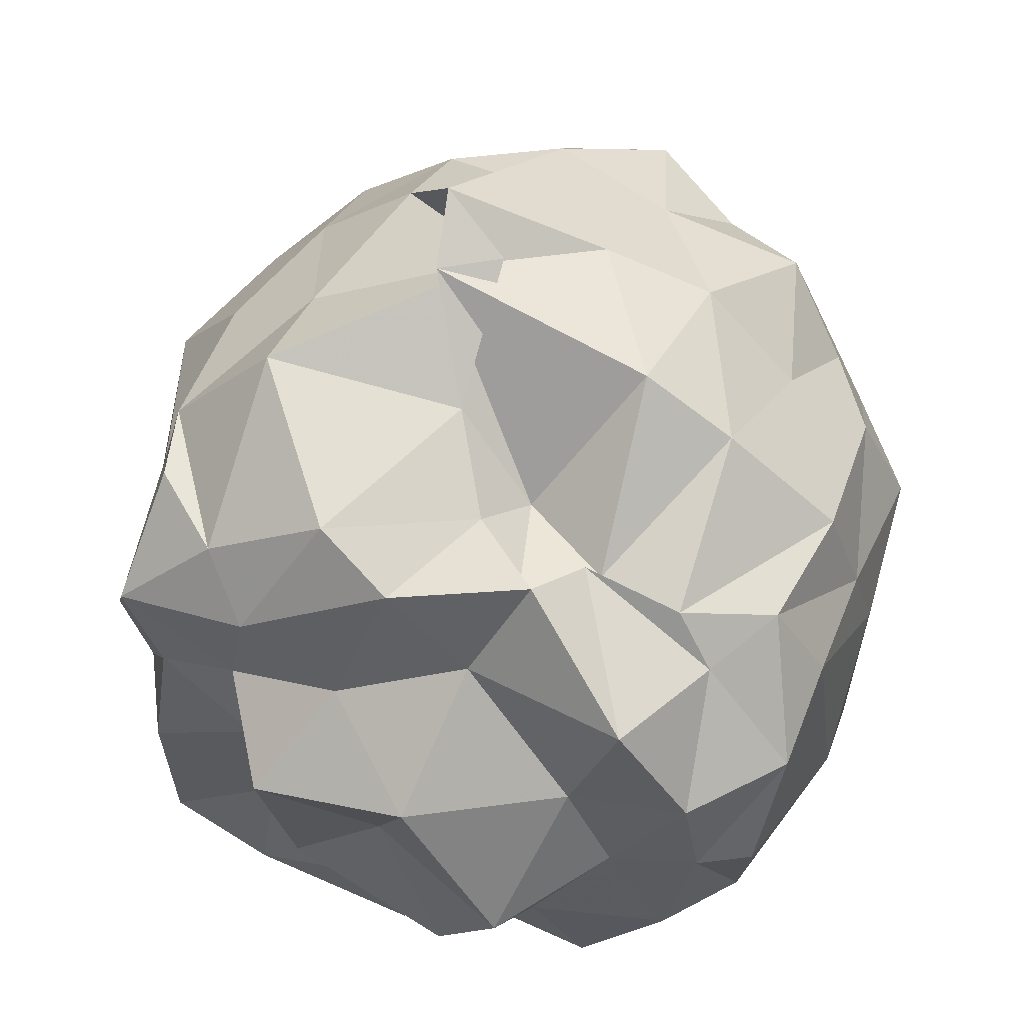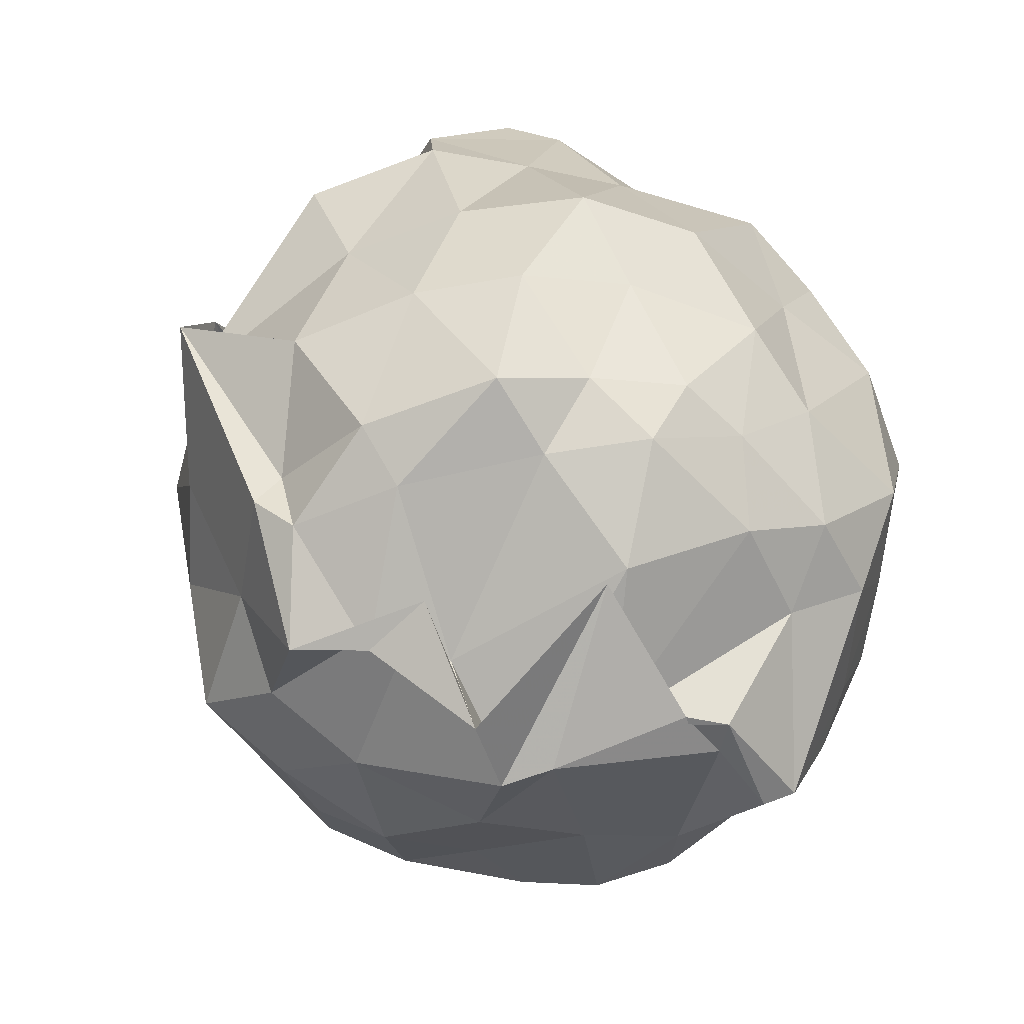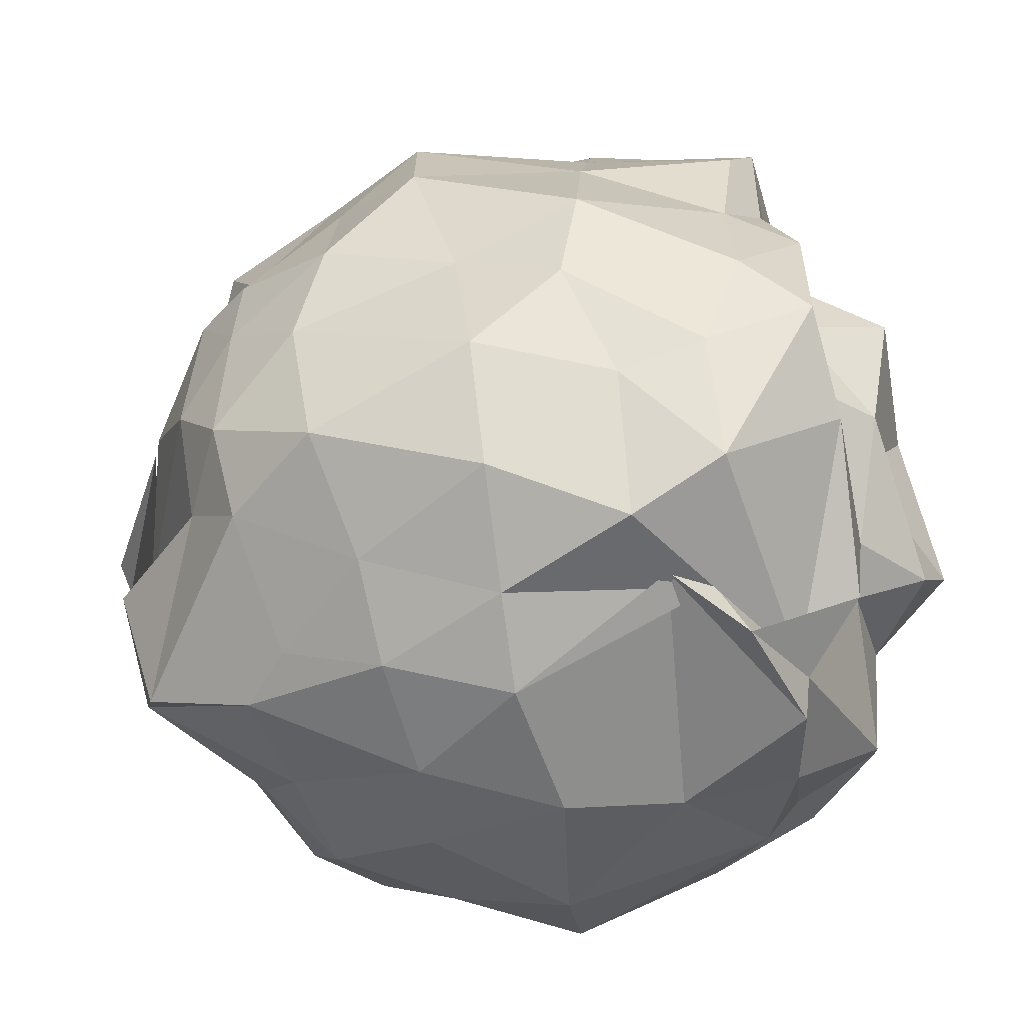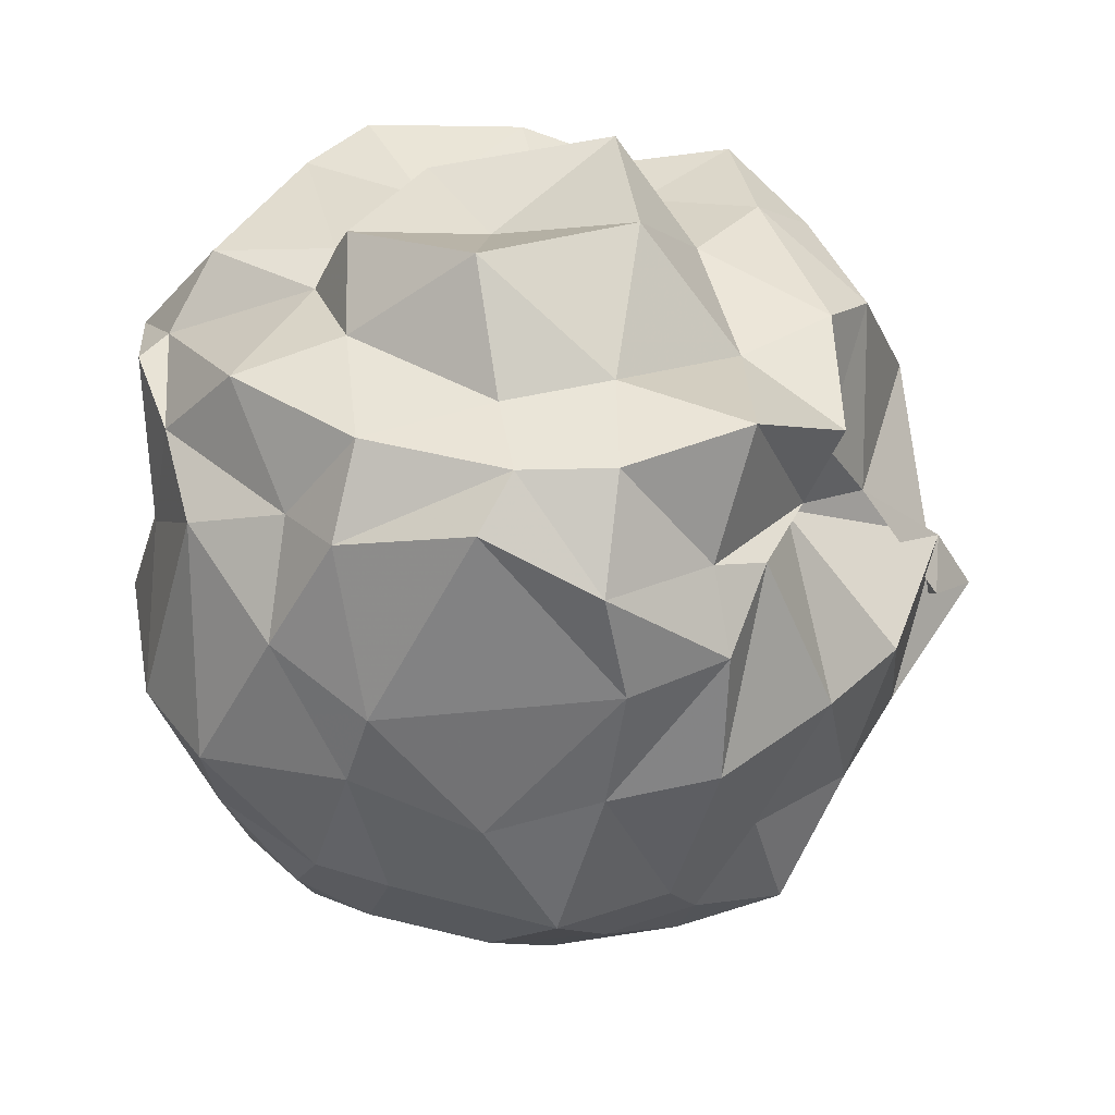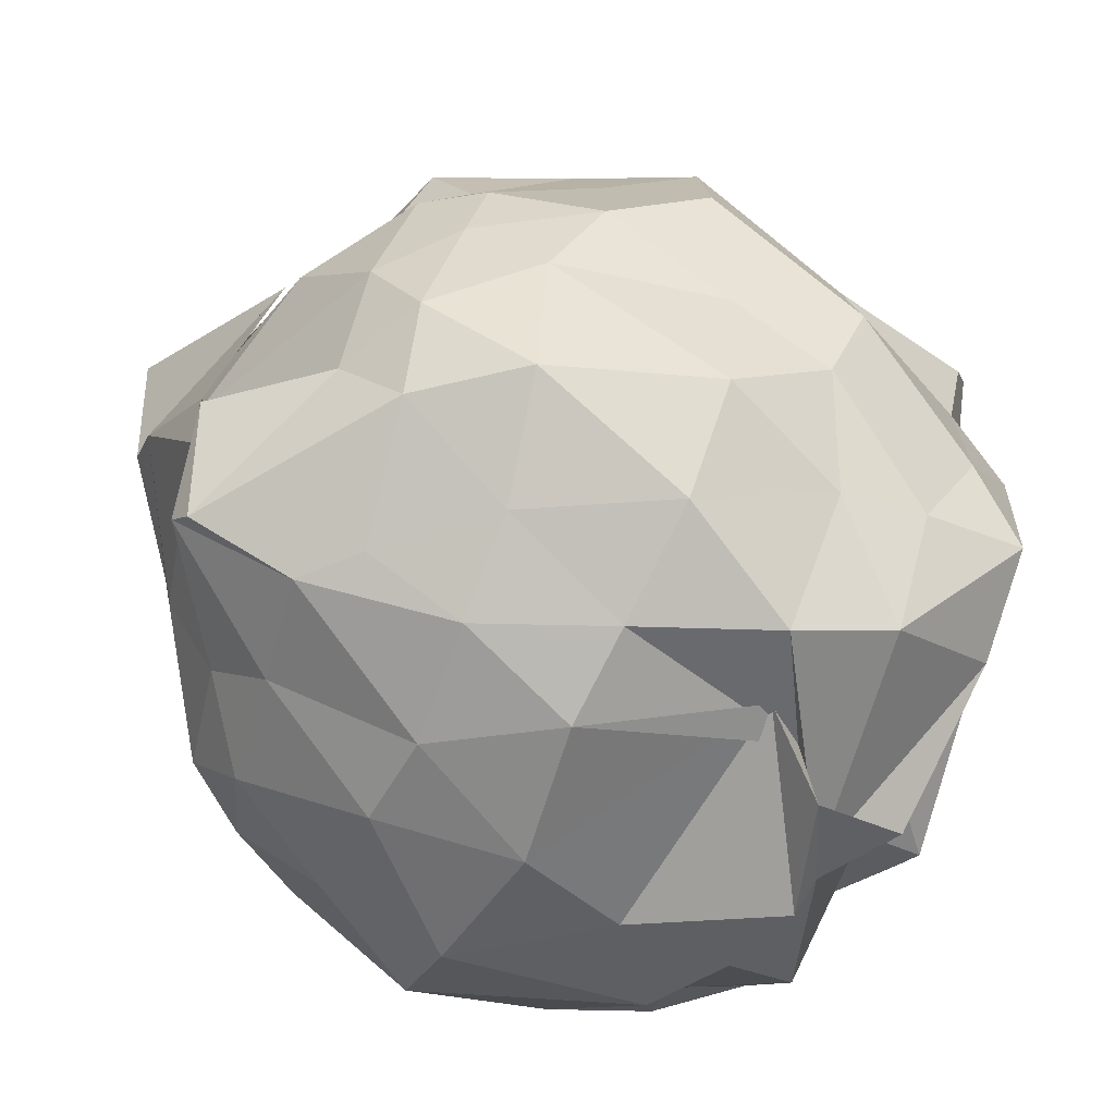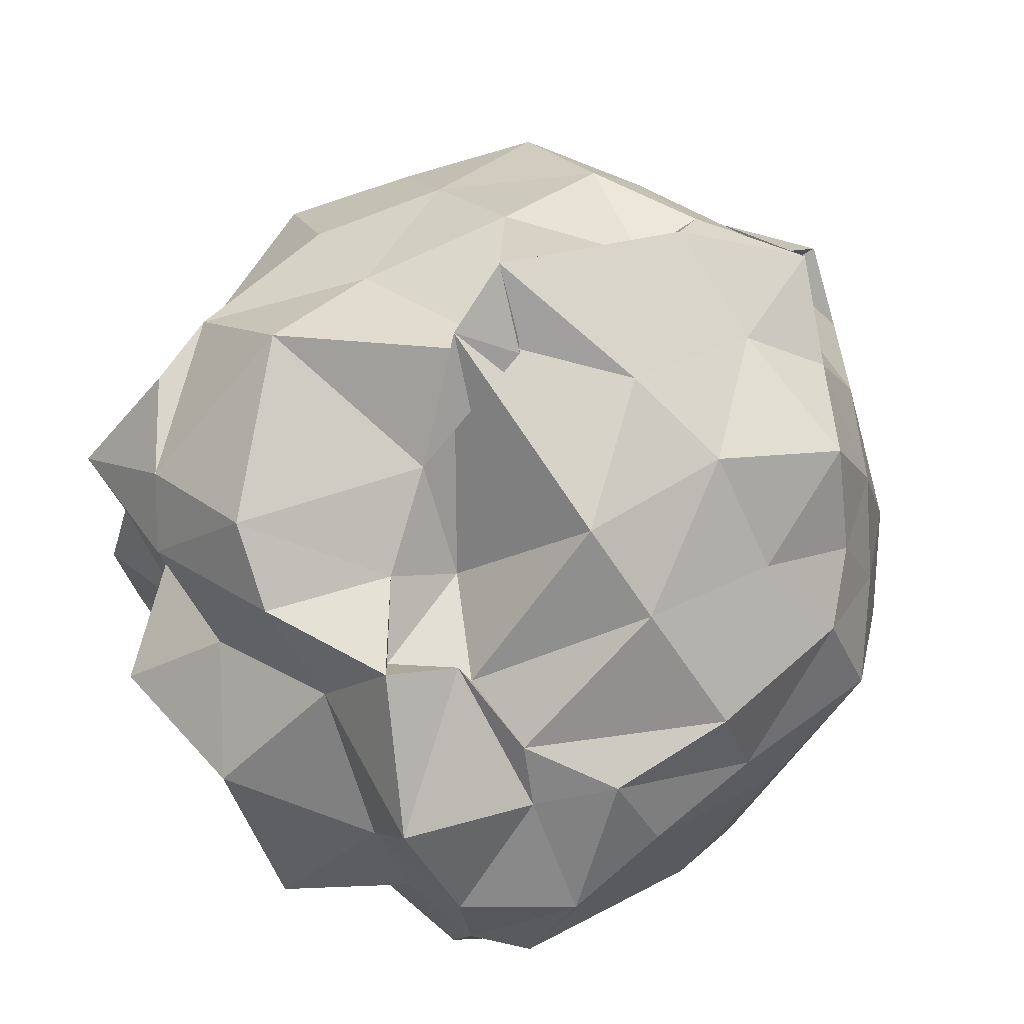
<metadata>
{"format":"obj","ext":"obj","renderer":"f3d","projection":"perspective","resolution":1024,"background":"white","views":[{"elev":55.5,"azim":20.5,"up":"+Y"},{"elev":-59.1,"azim":-115.3,"up":"+Z"},{"elev":-64.4,"azim":-78.3,"up":"+Y"},{"elev":36.8,"azim":96.8,"up":"+Z"},{"elev":-68.6,"azim":-114.0,"up":"+Y"},{"elev":71.8,"azim":49.2,"up":"+Y"}]}
</metadata>
<code>
v -0.9615 -0.1736 0.9938
v -1.336 -0.08481 -0.8185
v -0.03086 -0.07903 0.7903
v -0.002394 0.203 0.6643
v -0.2346 0.4239 0.6065
v -0.5765 0.6094 0.5503
v -0.7026 0.5798 0.6699
v -0.8478 0.6497 0.5328
v -1.172 0.7282 0.7399
v -1.456 0.5642 0.7903
v -1.647 0.5717 0.6269
v -1.73 0.2085 0.8095
v -1.694 -0.09232 0.7654
v -1.69 -0.4332 0.7742
v -1.612 -0.6834 0.662
v -1.42 -0.9271 0.6602
v -0.847 -0.9207 0.7397
v -1.025 -1.06 0.6433
v -0.7312 -0.9975 0.7327
v -0.5018 -0.8817 0.6879
v -0.2184 -0.5413 0.6757
v -0.07348 -0.4071 0.7068
v 0.004493 0.2549 0.4008
v -0.1217 0.4746 0.433
v -0.3358 0.5384 0.5489
v -0.5383 0.5748 0.5415
v -0.7727 0.5527 0.3887
v -0.9816 0.7511 0.3128
v -1.455 0.8282 0.3858
v -1.689 0.5791 0.447
v -1.761 0.3241 0.4372
v -1.824 0.07175 0.4235
v -1.88 -0.305 0.4157
v -1.792 -0.5323 0.3545
v -1.599 -0.7501 0.4477
v -1.351 -1.008 0.4235
v -1.083 -0.9209 0.5788
v -1.157 -0.9456 0.4772
v -0.5214 -0.9347 0.4031
v -0.2817 -0.7873 0.5846
v -0.05541 -0.5616 0.4289
v 0.05003 -0.3224 0.3165
v 0.00684 0.2105 0.0931
v -0.07502 0.469 0.1199
v -0.3505 0.7085 0.1365
v -0.5727 0.8557 0.1384
v -1.132 0.9565 0.08181
v -0.9891 0.9601 -0.001111
v -1.465 0.7115 0.09388
v -1.716 0.5013 0.05615
v -1.909 0.2387 0.00648
v -1.941 -0.06818 0.01358
v -1.815 -0.4072 0.1008
v -1.73 -0.7217 0.1229
v -1.514 -0.9401 0.1141
v -1.222 -1.024 0.09315
v -0.9838 -1.076 0.07712
v -0.6288 -1.038 0.1244
v -0.281 -0.9299 0.06914
v -0.06974 -0.752 0.06152
v 0.04486 -0.3793 0.1306
v 0.04708 -0.06715 0.001539
v -0.09116 0.359 -0.2698
v -0.2884 0.5474 -0.2034
v -0.5302 0.755 -0.2398
v -0.7903 0.864 -0.1931
v -1.166 1.051 -0.08984
v -1.34 0.7859 -0.2571
v -1.586 0.5656 -0.2431
v -1.756 0.3427 -0.2611
v -1.828 0.07254 -0.2103
v -1.856 -0.2699 -0.2236
v -1.746 -0.4749 -0.3164
v -1.615 -0.8055 -0.2855
v -1.329 -0.9305 -0.2269
v -1.085 -1.014 -0.2209
v -0.7847 -1.014 -0.1981
v -0.5533 -0.9643 -0.2198
v -0.2547 -0.7684 -0.2346
v -0.06344 -0.4917 -0.2449
v 0.006599 -0.3016 -0.2277
v 0.02695 0.1021 -0.3008
v -0.216 0.414 -0.4229
v -0.3796 0.6166 -0.521
v -0.7409 0.6619 -0.5349
v -1.04 0.7449 -0.5723
v -1.074 0.6925 -0.4711
v -1.353 0.588 -0.5685
v -1.619 0.3466 -0.5782
v -1.674 0.1197 -0.4892
v -1.75 -0.1121 -0.4727
v -1.695 -0.2936 -0.5015
v -1.578 -0.5879 -0.5477
v -1.43 -0.7829 -0.5172
v -1.113 -0.9112 -0.4642
v -0.9857 -0.903 -0.5807
v -0.7108 -0.8308 -0.5404
v -0.4138 -0.743 -0.5051
v -0.2026 -0.5748 -0.4364
v -0.2008 -0.3964 -0.5324
v -0.1114 -0.08127 -0.5062
v -0.1509 0.197 -0.4825
v -0.1477 -0.01224 0.8896
v -0.1896 0.2131 0.8846
v -0.363 0.4993 0.906
v -0.6568 0.6959 0.706
v -0.9798 0.6427 0.8168
v -1.334 0.4424 0.9003
v -1.679 0.3459 0.8704
v -1.601 0.07687 0.8574
v -1.612 -0.184 0.9365
v -1.599 -0.5828 0.9247
v -1.348 -0.6958 0.9417
v -0.9494 -0.8504 0.9097
v -0.8082 -0.9394 0.7556
v -0.4304 -0.6983 0.8961
v -0.2157 -0.3704 0.8987
v -0.364 -0.07514 0.9196
v -0.4787 0.1749 0.922
v -0.7766 0.4403 0.8166
v -1.087 0.309 0.9159
v -1.399 0.144 0.8648
v -1.356 -0.09775 0.892
v -1.323 -0.3975 0.8806
v -0.934 -0.5454 0.9459
v -0.7964 -0.5708 0.9139
v -0.5585 -0.4512 0.9425
v -0.5791 -0.1523 1.167
v -0.8339 0.1921 1.125
v -1.227 0.09436 1.132
v -1.181 -0.3592 1.042
v -0.7643 -0.48 1.095
v -0.3244 0.3646 -0.6064
v -0.5971 0.5048 -0.6841
v -0.8386 0.5435 -0.838
v -1.069 0.6445 -0.6606
v -1.292 0.4609 -0.6782
v -1.505 0.1643 -0.6351
v -1.646 -0.06299 -0.611
v -1.539 -0.3826 -0.664
v -1.366 -0.5952 -0.6554
v -0.9843 -0.7919 -0.8383
v -0.9364 -0.7265 -0.8655
v -0.6063 -0.6634 -0.6494
v -0.325 -0.5635 -0.5968
v -0.3043 -0.2069 -0.6144
v -0.2829 0.04981 -0.6695
v -0.5553 0.2448 -0.7832
v -1.107 0.3 -0.8291
v -0.9364 0.371 -0.8608
v -0.9735 0.1676 -0.8262
v -1.383 -0.1166 -0.7955
v -1.015 -0.2514 -0.8974
v -1.142 -0.5146 -0.9032
v -1.052 -0.5369 -0.8891
v -0.5967 -0.3851 -0.7855
v -0.5335 -0.114 -0.8068
v -0.7865 -0.0589 -0.987
v -0.9546 0.0895 -1.045
v -0.8016 -0.07136 -0.962
v -1.116 -0.4091 -0.9012
v -0.8842 -0.154 -0.9818
f 3 23 4
f 4 23 24
f 4 24 5
f 5 24 25
f 5 25 6
f 6 25 26
f 6 26 7
f 7 26 27
f 7 27 8
f 8 27 28
f 8 28 9
f 9 28 29
f 9 29 10
f 10 29 30
f 10 30 11
f 11 30 31
f 11 31 12
f 12 31 32
f 12 32 13
f 13 32 33
f 13 33 14
f 14 33 34
f 14 34 15
f 15 34 35
f 15 35 16
f 16 35 36
f 16 36 17
f 17 36 37
f 17 37 18
f 18 37 38
f 18 38 19
f 19 38 39
f 19 39 20
f 20 39 40
f 20 40 21
f 21 40 41
f 21 41 22
f 22 41 42
f 22 42 3
f 3 42 23
f 23 43 24
f 24 43 44
f 24 44 25
f 25 44 45
f 25 45 26
f 26 45 46
f 26 46 27
f 27 46 47
f 27 47 28
f 28 47 48
f 28 48 29
f 29 48 49
f 29 49 30
f 30 49 50
f 30 50 31
f 31 50 51
f 31 51 32
f 32 51 52
f 32 52 33
f 33 52 53
f 33 53 34
f 34 53 54
f 34 54 35
f 35 54 55
f 35 55 36
f 36 55 56
f 36 56 37
f 37 56 57
f 37 57 38
f 38 57 58
f 38 58 39
f 39 58 59
f 39 59 40
f 40 59 60
f 40 60 41
f 41 60 61
f 41 61 42
f 42 61 62
f 42 62 23
f 23 62 43
f 43 63 44
f 44 63 64
f 44 64 45
f 45 64 65
f 45 65 46
f 46 65 66
f 46 66 47
f 47 66 67
f 47 67 48
f 48 67 68
f 48 68 49
f 49 68 69
f 49 69 50
f 50 69 70
f 50 70 51
f 51 70 71
f 51 71 52
f 52 71 72
f 52 72 53
f 53 72 73
f 53 73 54
f 54 73 74
f 54 74 55
f 55 74 75
f 55 75 56
f 56 75 76
f 56 76 57
f 57 76 77
f 57 77 58
f 58 77 78
f 58 78 59
f 59 78 79
f 59 79 60
f 60 79 80
f 60 80 61
f 61 80 81
f 61 81 62
f 62 81 82
f 62 82 43
f 43 82 63
f 63 83 64
f 64 83 84
f 64 84 65
f 65 84 85
f 65 85 66
f 66 85 86
f 66 86 67
f 67 86 87
f 67 87 68
f 68 87 88
f 68 88 69
f 69 88 89
f 69 89 70
f 70 89 90
f 70 90 71
f 71 90 91
f 71 91 72
f 72 91 92
f 72 92 73
f 73 92 93
f 73 93 74
f 74 93 94
f 74 94 75
f 75 94 95
f 75 95 76
f 76 95 96
f 76 96 77
f 77 96 97
f 77 97 78
f 78 97 98
f 78 98 79
f 79 98 99
f 79 99 80
f 80 99 100
f 80 100 81
f 81 100 101
f 81 101 82
f 82 101 102
f 82 102 63
f 63 102 83
f 103 104 118
f 104 119 118
f 104 105 119
f 105 120 119
f 105 106 120
f 106 107 120
f 107 121 120
f 107 108 121
f 108 122 121
f 108 109 122
f 109 110 122
f 110 123 122
f 110 111 123
f 111 124 123
f 111 112 124
f 112 113 124
f 113 125 124
f 113 114 125
f 114 126 125
f 114 115 126
f 115 116 126
f 116 127 126
f 116 117 127
f 117 118 127
f 117 103 118
f 118 119 128
f 119 129 128
f 119 120 129
f 120 121 129
f 121 130 129
f 121 122 130
f 122 123 130
f 123 131 130
f 123 124 131
f 124 125 131
f 125 132 131
f 125 126 132
f 126 127 132
f 127 128 132
f 127 118 128
f 133 148 134
f 134 148 149
f 134 149 135
f 135 149 150
f 135 150 136
f 136 150 137
f 137 150 151
f 137 151 138
f 138 151 152
f 138 152 139
f 139 152 140
f 140 152 153
f 140 153 141
f 141 153 154
f 141 154 142
f 142 154 143
f 143 154 155
f 143 155 144
f 144 155 156
f 144 156 145
f 145 156 146
f 146 156 157
f 146 157 147
f 147 157 148
f 147 148 133
f 148 158 149
f 149 158 159
f 149 159 150
f 150 159 151
f 151 159 160
f 151 160 152
f 152 160 153
f 153 160 161
f 153 161 154
f 154 161 155
f 155 161 162
f 155 162 156
f 156 162 157
f 157 162 158
f 157 158 148
f 3 4 103
f 103 4 104
f 4 5 104
f 104 5 105
f 5 6 105
f 105 6 106
f 6 7 106
f 7 8 106
f 106 8 107
f 8 9 107
f 107 9 108
f 9 10 108
f 108 10 109
f 10 11 109
f 11 12 109
f 109 12 110
f 12 13 110
f 110 13 111
f 13 14 111
f 111 14 112
f 14 15 112
f 15 16 112
f 112 16 113
f 16 17 113
f 113 17 114
f 17 18 114
f 114 18 115
f 18 19 115
f 19 20 115
f 115 20 116
f 20 21 116
f 116 21 117
f 21 22 117
f 117 22 103
f 22 3 103
f 83 133 84
f 84 133 134
f 84 134 85
f 85 134 135
f 85 135 86
f 86 135 136
f 86 136 87
f 87 136 88
f 88 136 137
f 88 137 89
f 89 137 138
f 89 138 90
f 90 138 139
f 90 139 91
f 91 139 92
f 92 139 140
f 92 140 93
f 93 140 141
f 93 141 94
f 94 141 142
f 94 142 95
f 95 142 96
f 96 142 143
f 96 143 97
f 97 143 144
f 97 144 98
f 98 144 145
f 98 145 99
f 99 145 100
f 100 145 146
f 100 146 101
f 101 146 147
f 101 147 102
f 102 147 133
f 102 133 83
f 128 129 1
f 129 130 1
f 130 131 1
f 131 132 1
f 132 128 1
f 159 158 2
f 160 159 2
f 161 160 2
f 162 161 2
f 158 162 2

</code>
